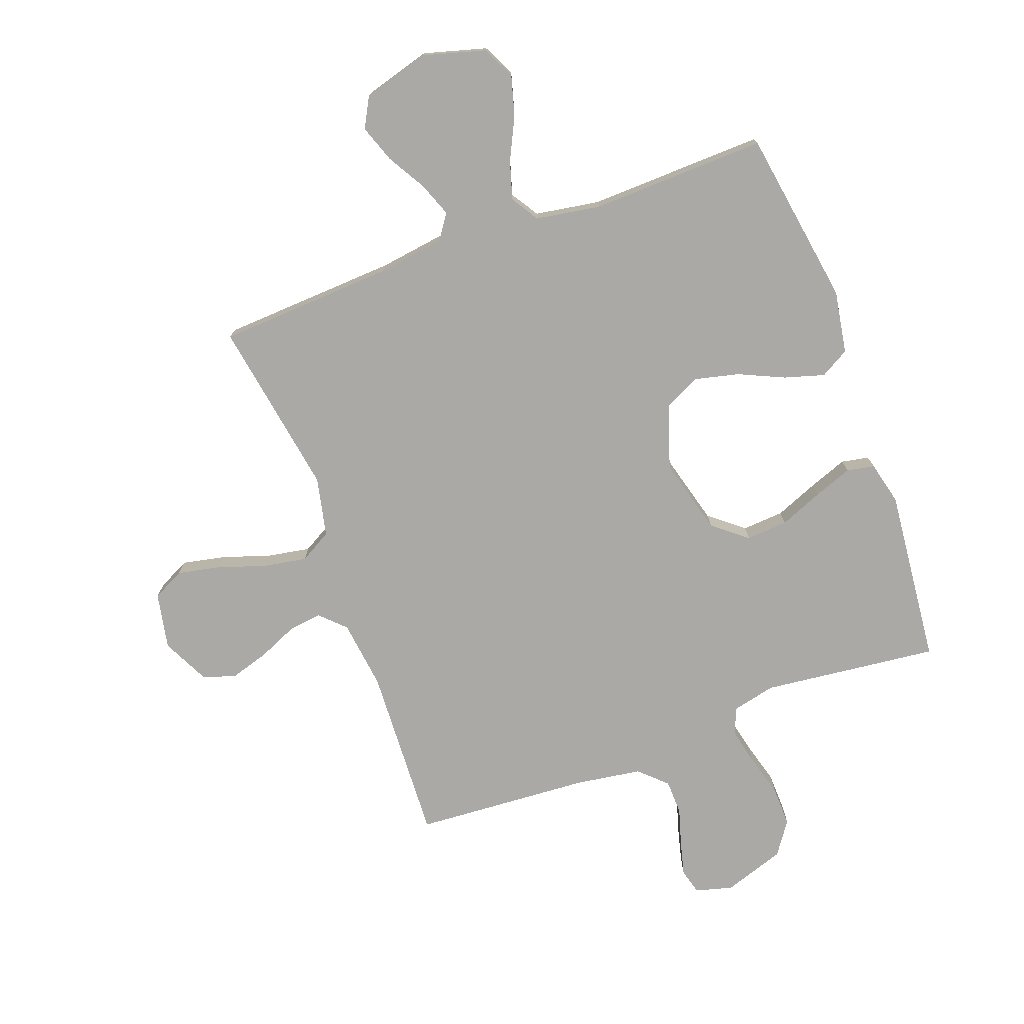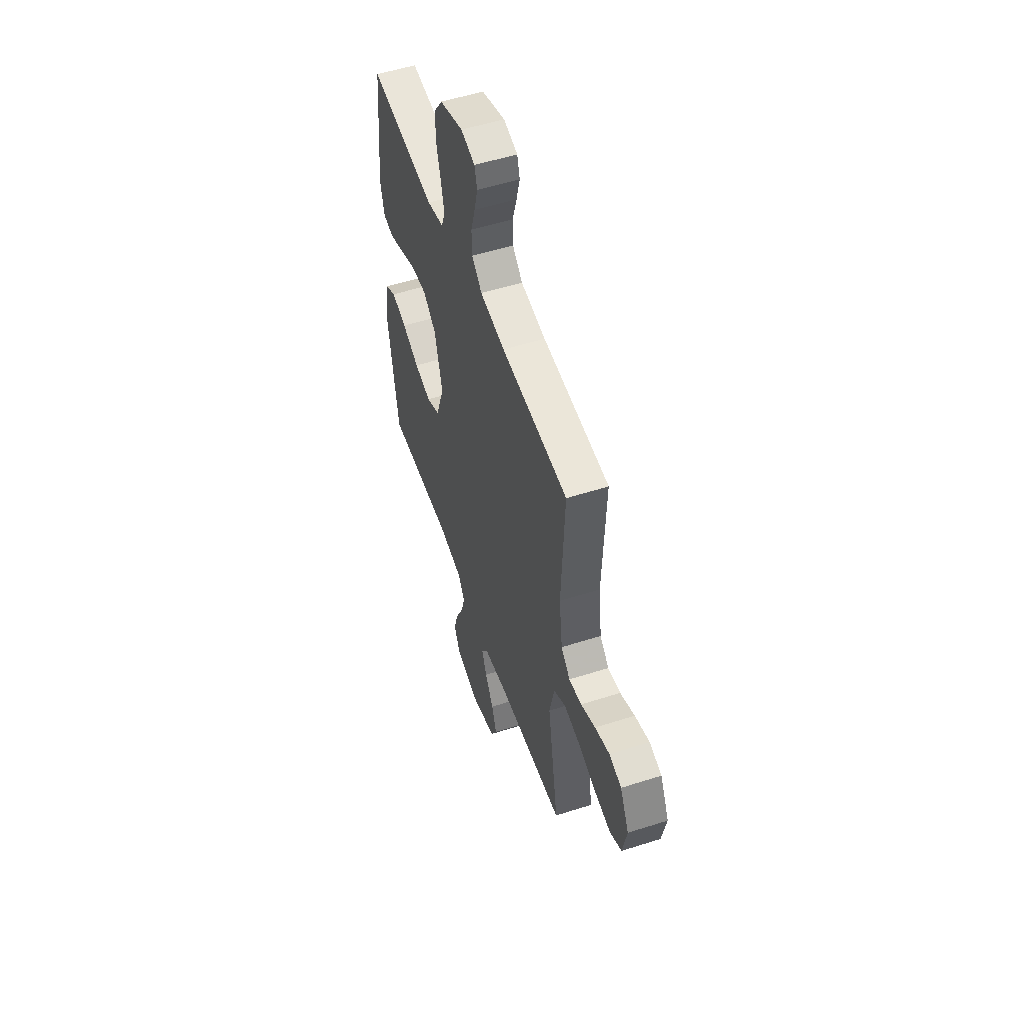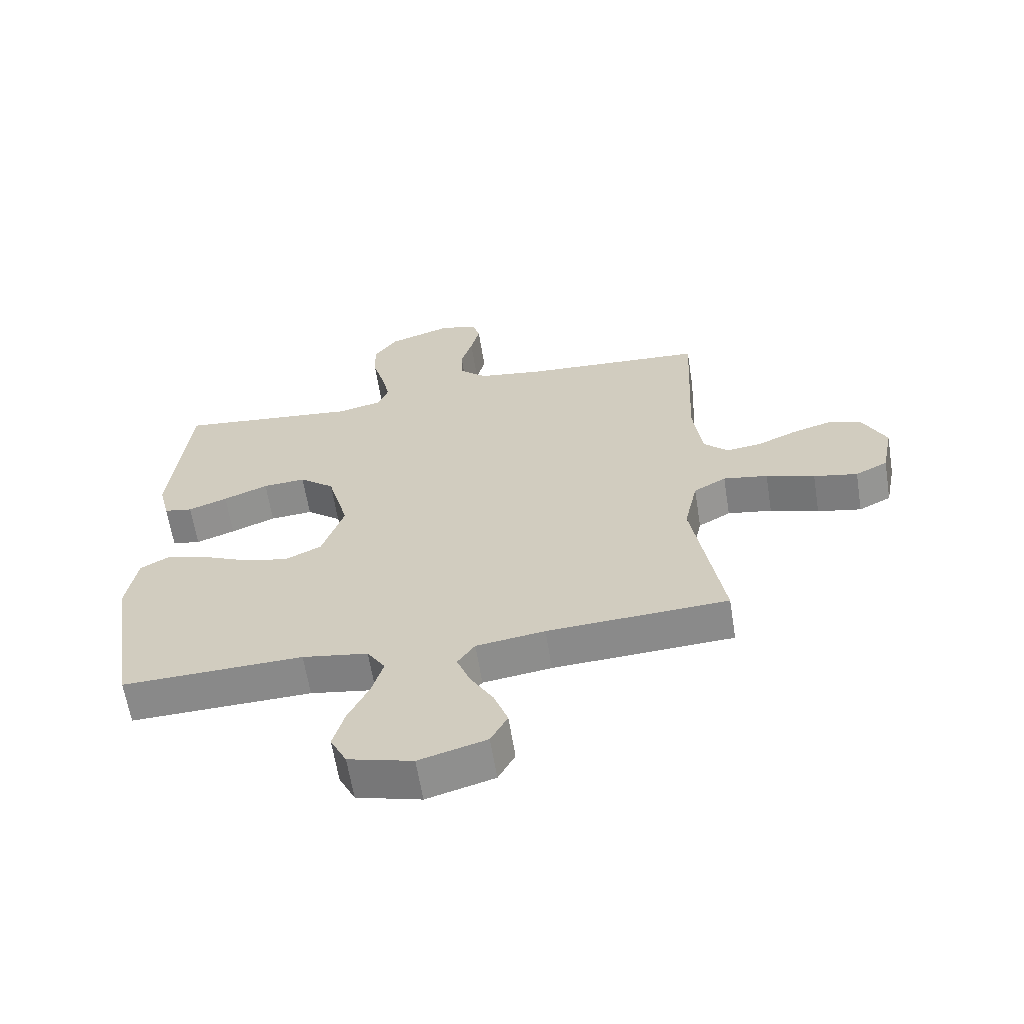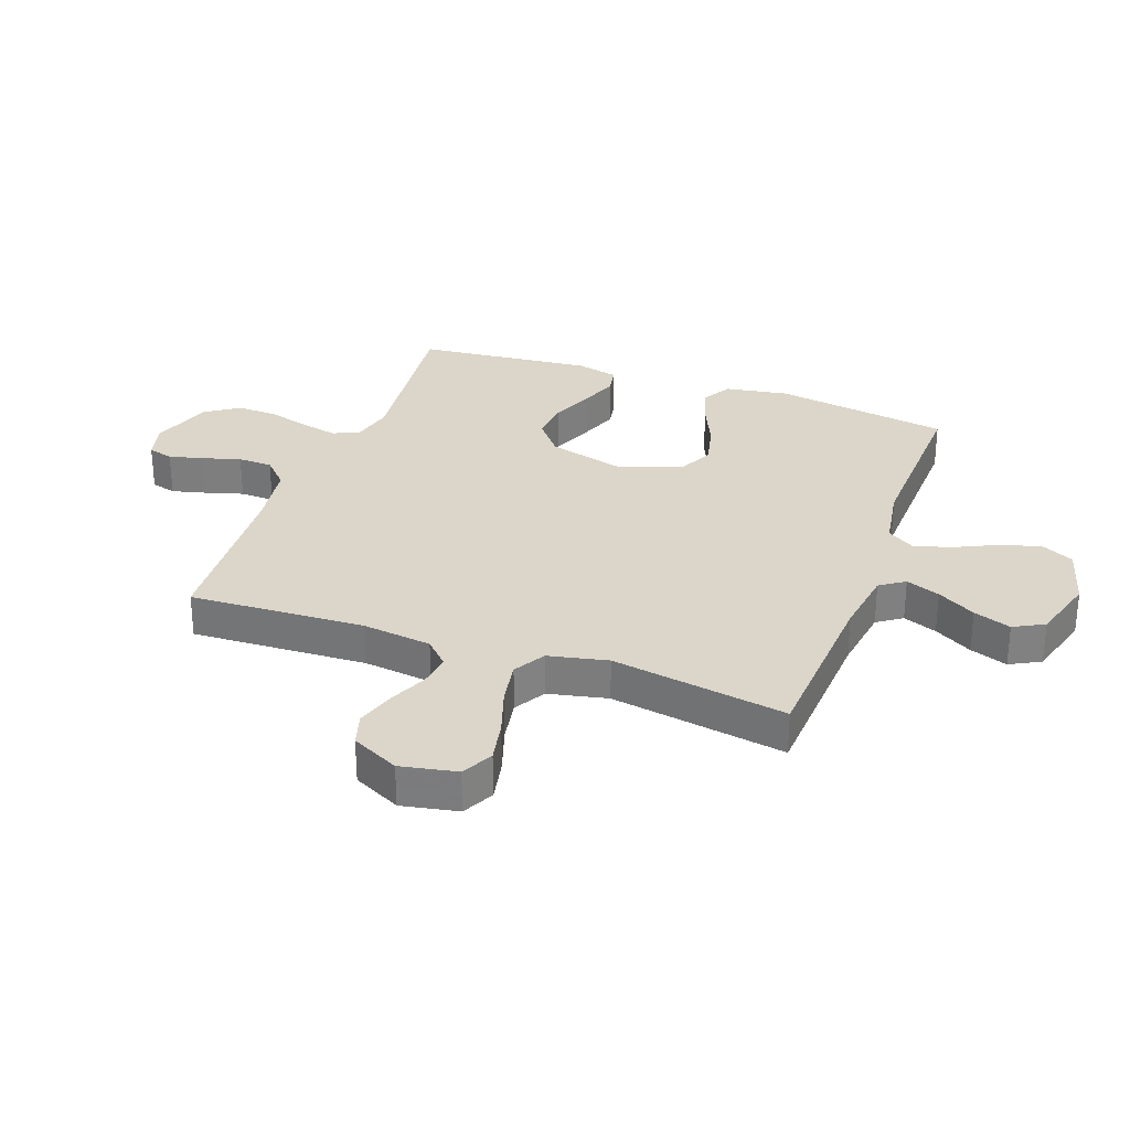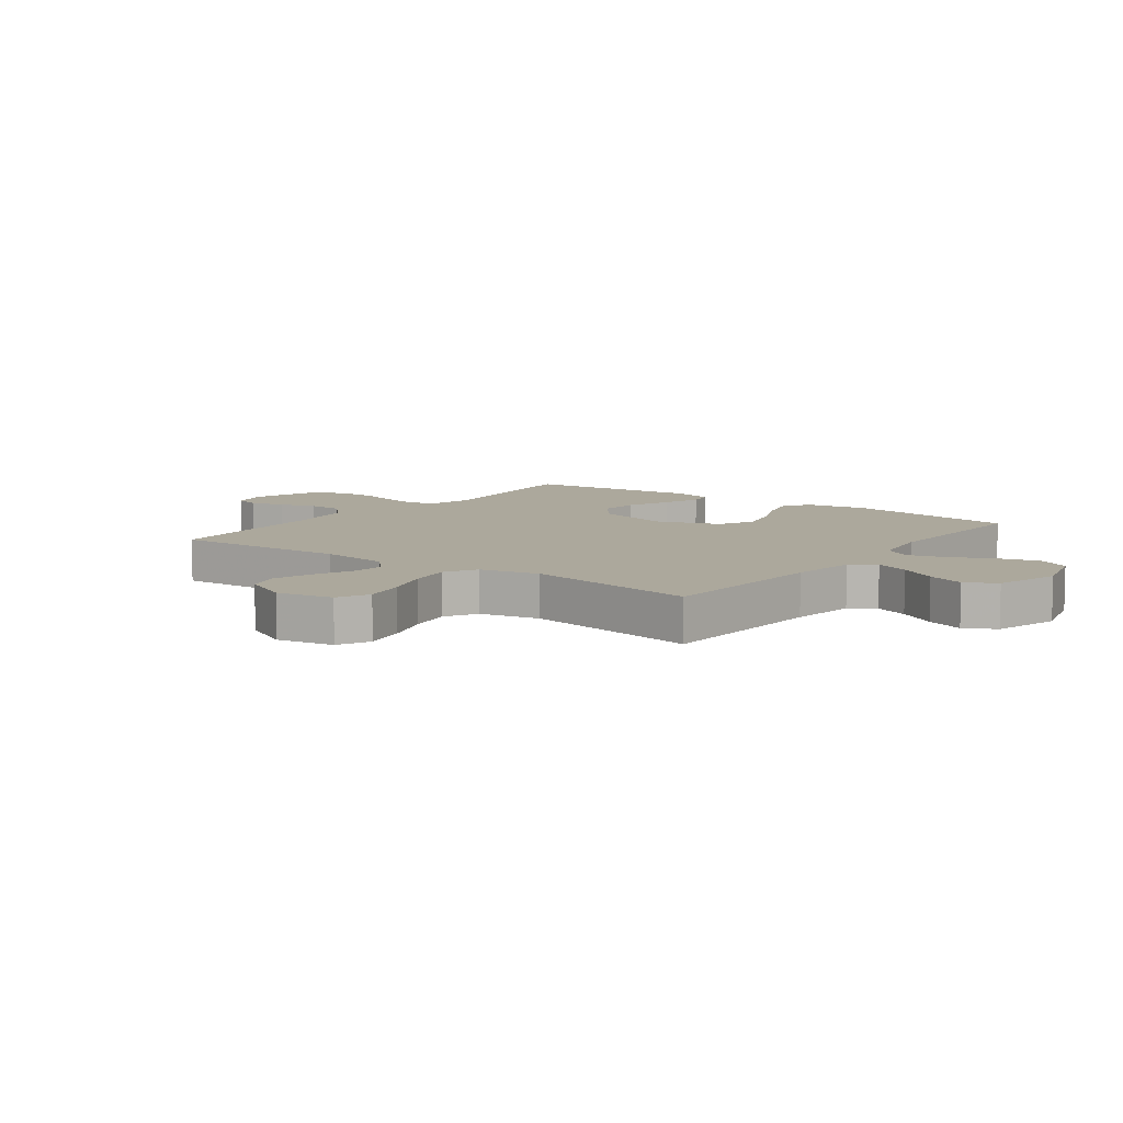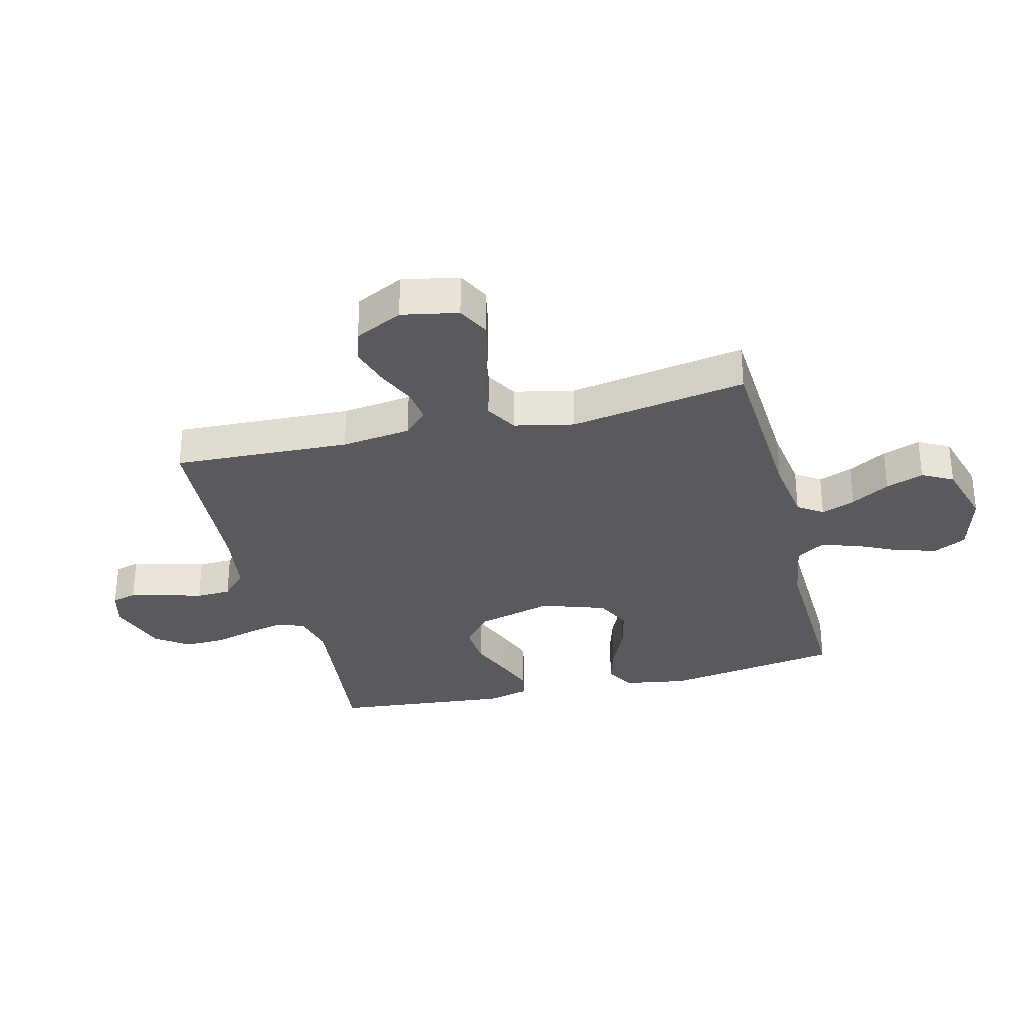
<metadata>
{"format":"obj","ext":"obj","renderer":"f3d","projection":"perspective","resolution":1024,"background":"white","views":[{"elev":-75.6,"azim":-159.8,"up":"+Y"},{"elev":53.5,"azim":71.1,"up":"+Z"},{"elev":-62.8,"azim":9.1,"up":"+Z"},{"elev":30.0,"azim":110.0,"up":"+Y"},{"elev":8.5,"azim":126.6,"up":"+Y"},{"elev":-31.2,"azim":104.2,"up":"+Y"}]}
</metadata>
<code>
v 0.5 0.07 -0.5
v 0.2 0.07 -0.516
v 0.086 0.07 -0.532
v 0.057 0.07 -0.574
v 0.079 0.07 -0.632
v 0.117 0.07 -0.697
v 0.14 0.07 -0.761
v 0.112 0.07 -0.813
v 0 0.07 -0.845
v -0.107 0.07 -0.815
v -0.134 0.07 -0.76
v -0.115 0.07 -0.692
v -0.08 0.07 -0.62
v -0.061 0.07 -0.556
v -0.091 0.07 -0.509
v -0.2 0.07 -0.491
v -0.5 0.07 -0.5
v -0.547 0.07 -0.2
v -0.529 0.07 -0.093
v -0.48 0.07 -0.065
v -0.412 0.07 -0.085
v -0.335 0.07 -0.12
v -0.26 0.07 -0.138
v -0.199 0.07 -0.109
v -0.162 0.07 0
v -0.197 0.07 0.13
v -0.255 0.07 0.177
v -0.326 0.07 0.172
v -0.4 0.07 0.142
v -0.465 0.07 0.118
v -0.512 0.07 0.127
v -0.53 0.07 0.2
v -0.5 0.07 0.5
v -0.2 0.07 0.466
v -0.126 0.07 0.483
v -0.108 0.07 0.528
v -0.122 0.07 0.591
v -0.142 0.07 0.662
v -0.144 0.07 0.731
v -0.105 0.07 0.787
v 0 0.07 0.822
v 0.063 0.07 0.805
v 0.075 0.07 0.762
v 0.06 0.07 0.703
v 0.041 0.07 0.639
v 0.043 0.07 0.58
v 0.088 0.07 0.537
v 0.2 0.07 0.52
v 0.5 0.07 0.5
v 0.486 0.07 0.2
v 0.501 0.07 0.082
v 0.542 0.07 0.042
v 0.599 0.07 0.049
v 0.665 0.07 0.078
v 0.731 0.07 0.098
v 0.787 0.07 0.081
v 0.827 0.07 0
v 0.808 0.07 -0.096
v 0.754 0.07 -0.123
v 0.681 0.07 -0.108
v 0.6 0.07 -0.081
v 0.526 0.07 -0.068
v 0.472 0.07 -0.099
v 0.45 0.07 -0.2
v 0.5 0 -0.5
v 0.2 0 -0.516
v 0.086 0 -0.532
v 0.057 0 -0.574
v 0.079 0 -0.632
v 0.117 0 -0.697
v 0.14 0 -0.761
v 0.112 0 -0.813
v 0 0 -0.845
v -0.107 0 -0.815
v -0.134 0 -0.76
v -0.115 0 -0.692
v -0.08 0 -0.62
v -0.061 0 -0.556
v -0.091 0 -0.509
v -0.2 0 -0.491
v -0.5 0 -0.5
v -0.547 0 -0.2
v -0.529 0 -0.093
v -0.48 0 -0.065
v -0.412 0 -0.085
v -0.335 0 -0.12
v -0.26 0 -0.138
v -0.199 0 -0.109
v -0.162 0 0
v -0.197 0 0.13
v -0.255 0 0.177
v -0.326 0 0.172
v -0.4 0 0.142
v -0.465 0 0.118
v -0.512 0 0.127
v -0.53 0 0.2
v -0.5 0 0.5
v -0.2 0 0.466
v -0.126 0 0.483
v -0.108 0 0.528
v -0.122 0 0.591
v -0.142 0 0.662
v -0.144 0 0.731
v -0.105 0 0.787
v 0 0 0.822
v 0.063 0 0.805
v 0.075 0 0.762
v 0.06 0 0.703
v 0.041 0 0.639
v 0.043 0 0.58
v 0.088 0 0.537
v 0.2 0 0.52
v 0.5 0 0.5
v 0.486 0 0.2
v 0.501 0 0.082
v 0.542 0 0.042
v 0.599 0 0.049
v 0.665 0 0.078
v 0.731 0 0.098
v 0.787 0 0.081
v 0.827 0 0
v 0.808 0 -0.096
v 0.754 0 -0.123
v 0.681 0 -0.108
v 0.6 0 -0.081
v 0.526 0 -0.068
v 0.472 0 -0.099
v 0.45 0 -0.2
f 58 59 60 61
f 58 61 62
f 57 58 62
f 56 57 62
f 53 54 55 56
f 53 56 62
f 52 53 62 63
f 48 49 50
f 47 48 50 51
f 46 47 51
f 42 43 44 45
f 40 41 42 45
f 40 45 46
f 37 38 39 40
f 36 37 40 46
f 35 36 46 51
f 31 32 33 34
f 28 29 30 31
f 28 31 34 35
f 19 20 21 22
f 19 22 23
f 16 17 18 19
f 15 16 19 23
f 14 15 23 24
f 10 11 12 13
f 10 13 14
f 9 10 14
f 8 9 14
f 5 6 7 8
f 4 5 8 14
f 3 4 14 24
f 64 1 2
f 63 64 2 3
f 27 28 35
f 26 27 35 51
f 25 26 51 52
f 25 52 63
f 3 24 25 63
f 125 124 123 122
f 126 125 122
f 126 122 121
f 126 121 120
f 120 119 118 117
f 126 120 117
f 127 126 117 116
f 114 113 112
f 115 114 112 111
f 115 111 110
f 109 108 107 106
f 109 106 105 104
f 110 109 104
f 104 103 102 101
f 110 104 101 100
f 115 110 100 99
f 98 97 96 95
f 95 94 93 92
f 99 98 95 92
f 86 85 84 83
f 87 86 83
f 83 82 81 80
f 87 83 80 79
f 88 87 79 78
f 77 76 75 74
f 78 77 74
f 78 74 73
f 78 73 72
f 72 71 70 69
f 78 72 69 68
f 88 78 68 67
f 66 65 128
f 67 66 128 127
f 99 92 91
f 115 99 91 90
f 116 115 90 89
f 127 116 89
f 127 89 88 67
f 1 65 66 2
f 2 66 67 3
f 3 67 68 4
f 4 68 69 5
f 5 69 70 6
f 6 70 71 7
f 7 71 72 8
f 8 72 73 9
f 9 73 74 10
f 10 74 75 11
f 11 75 76 12
f 12 76 77 13
f 13 77 78 14
f 14 78 79 15
f 15 79 80 16
f 16 80 81 17
f 17 81 82 18
f 18 82 83 19
f 19 83 84 20
f 20 84 85 21
f 21 85 86 22
f 22 86 87 23
f 23 87 88 24
f 24 88 89 25
f 25 89 90 26
f 26 90 91 27
f 27 91 92 28
f 28 92 93 29
f 29 93 94 30
f 30 94 95 31
f 31 95 96 32
f 32 96 97 33
f 33 97 98 34
f 34 98 99 35
f 35 99 100 36
f 36 100 101 37
f 37 101 102 38
f 38 102 103 39
f 39 103 104 40
f 40 104 105 41
f 41 105 106 42
f 42 106 107 43
f 43 107 108 44
f 44 108 109 45
f 45 109 110 46
f 46 110 111 47
f 47 111 112 48
f 48 112 113 49
f 49 113 114 50
f 50 114 115 51
f 51 115 116 52
f 52 116 117 53
f 53 117 118 54
f 54 118 119 55
f 55 119 120 56
f 56 120 121 57
f 57 121 122 58
f 58 122 123 59
f 59 123 124 60
f 60 124 125 61
f 61 125 126 62
f 62 126 127 63
f 63 127 128 64
f 64 128 65 1

</code>
